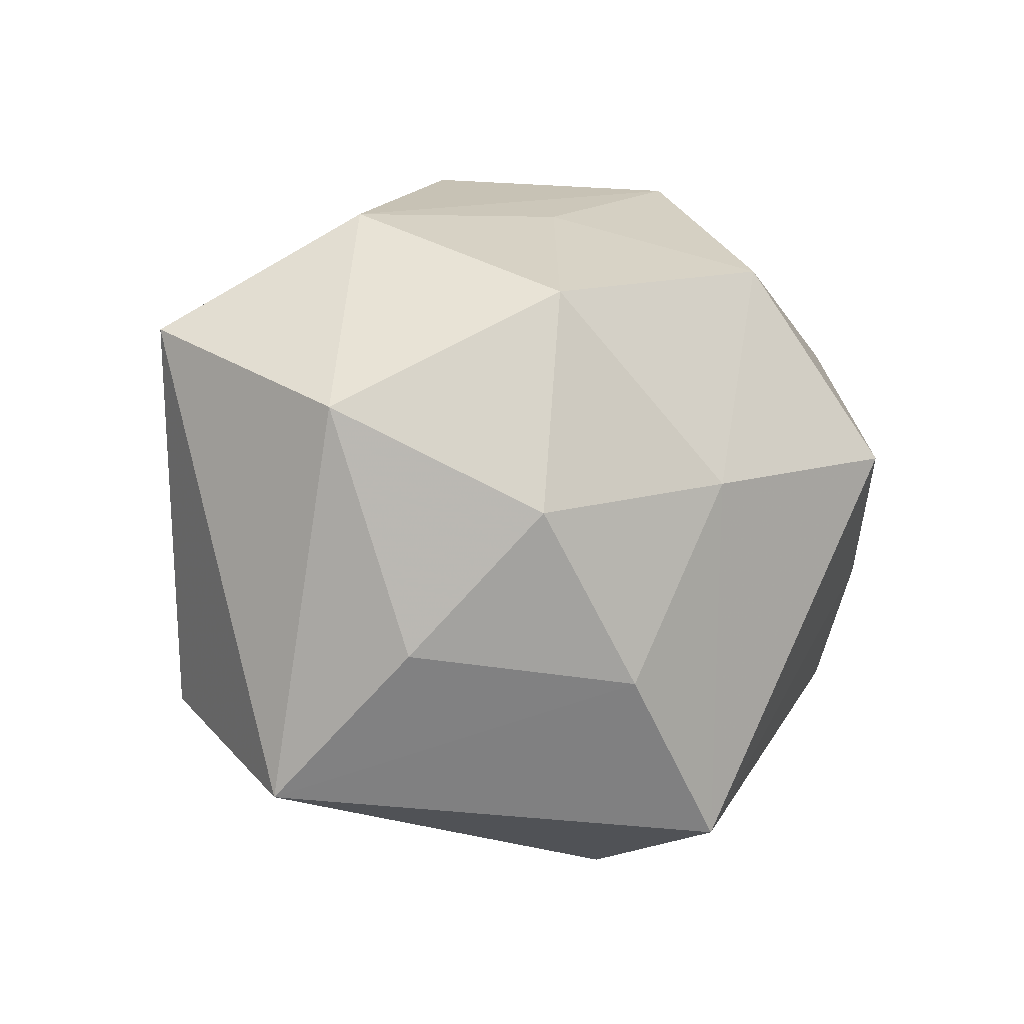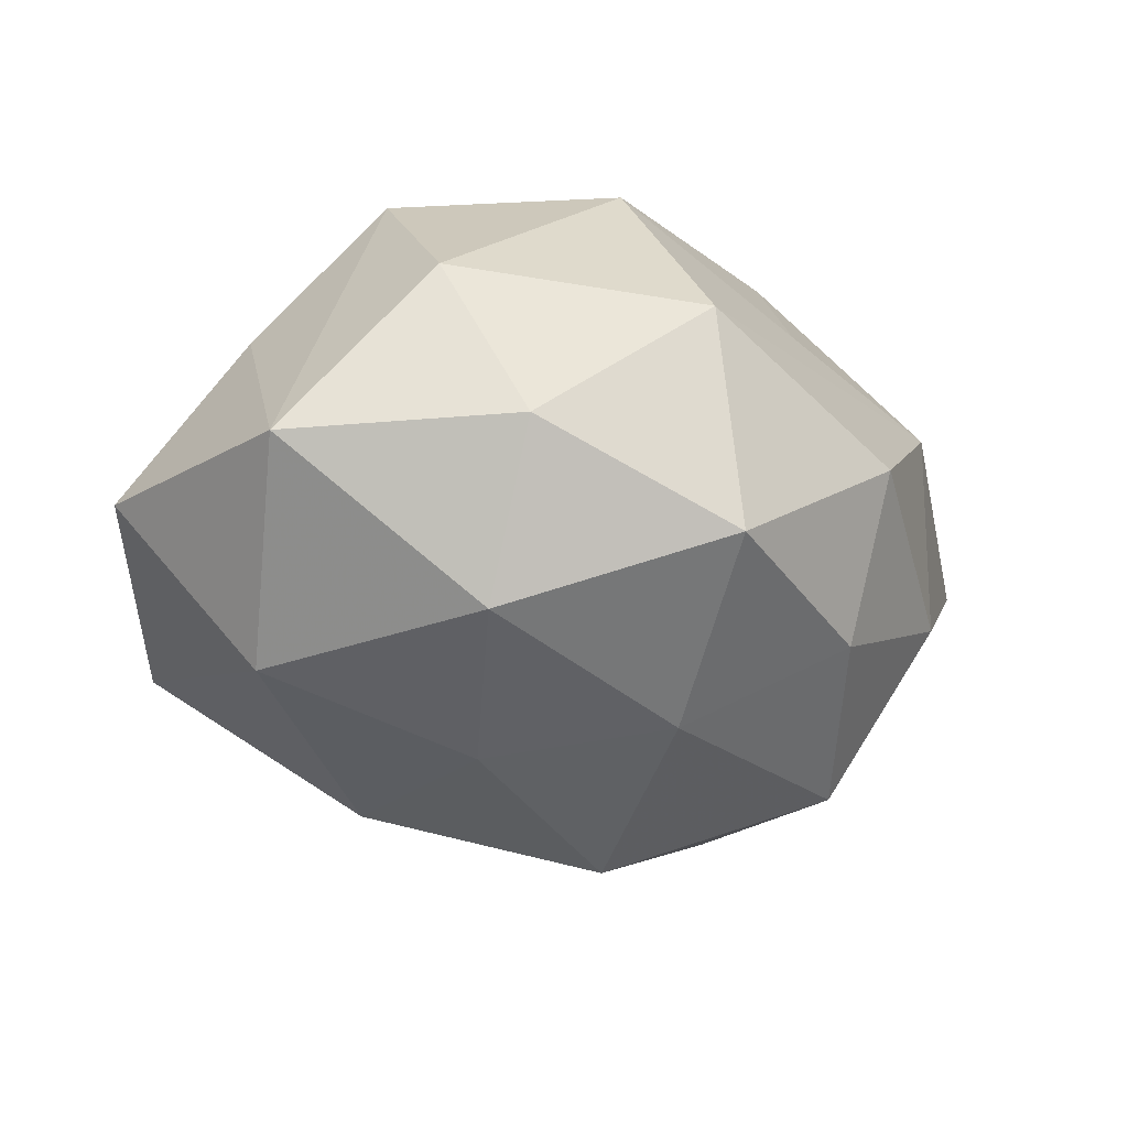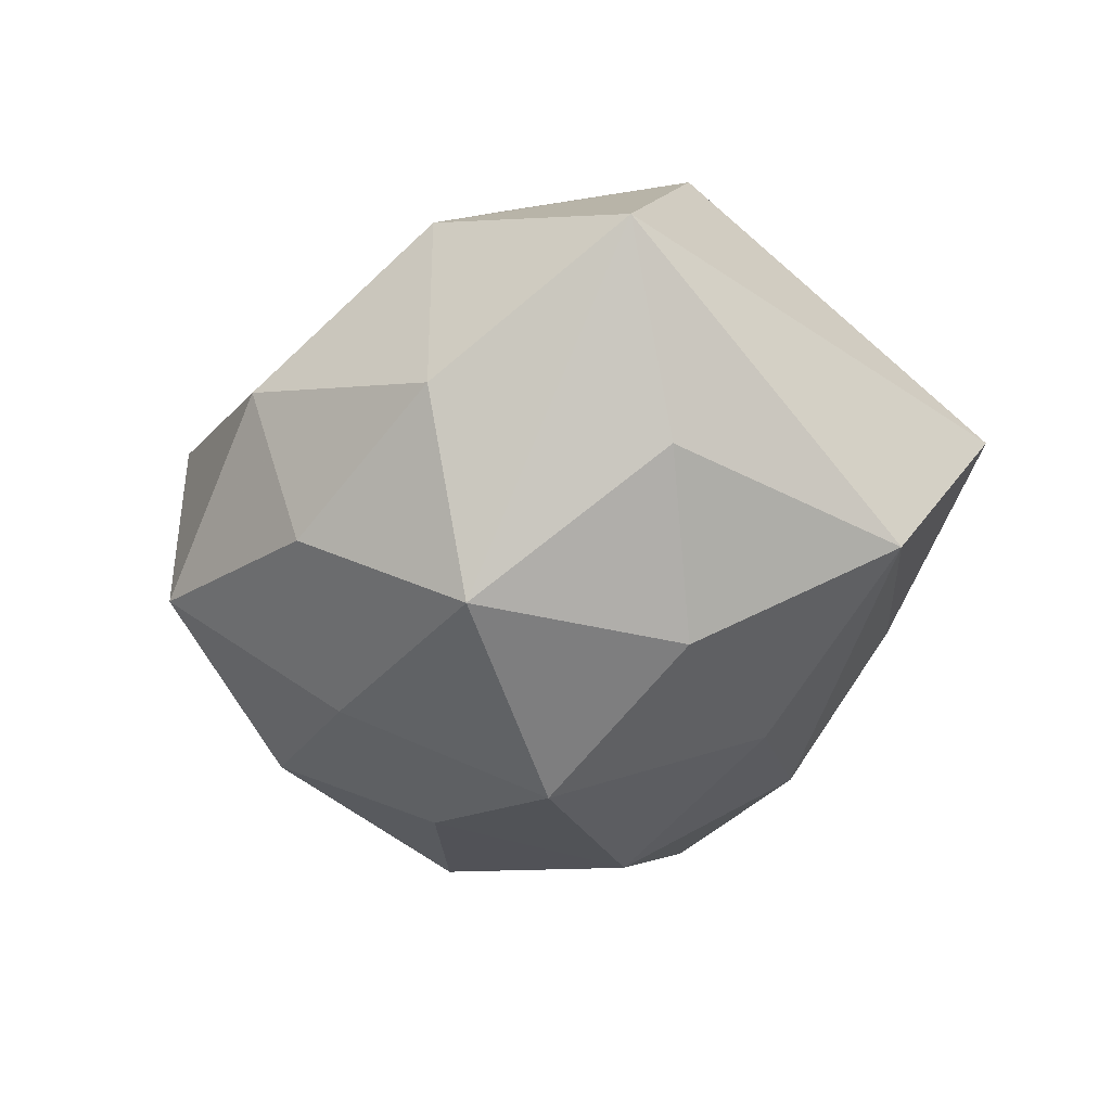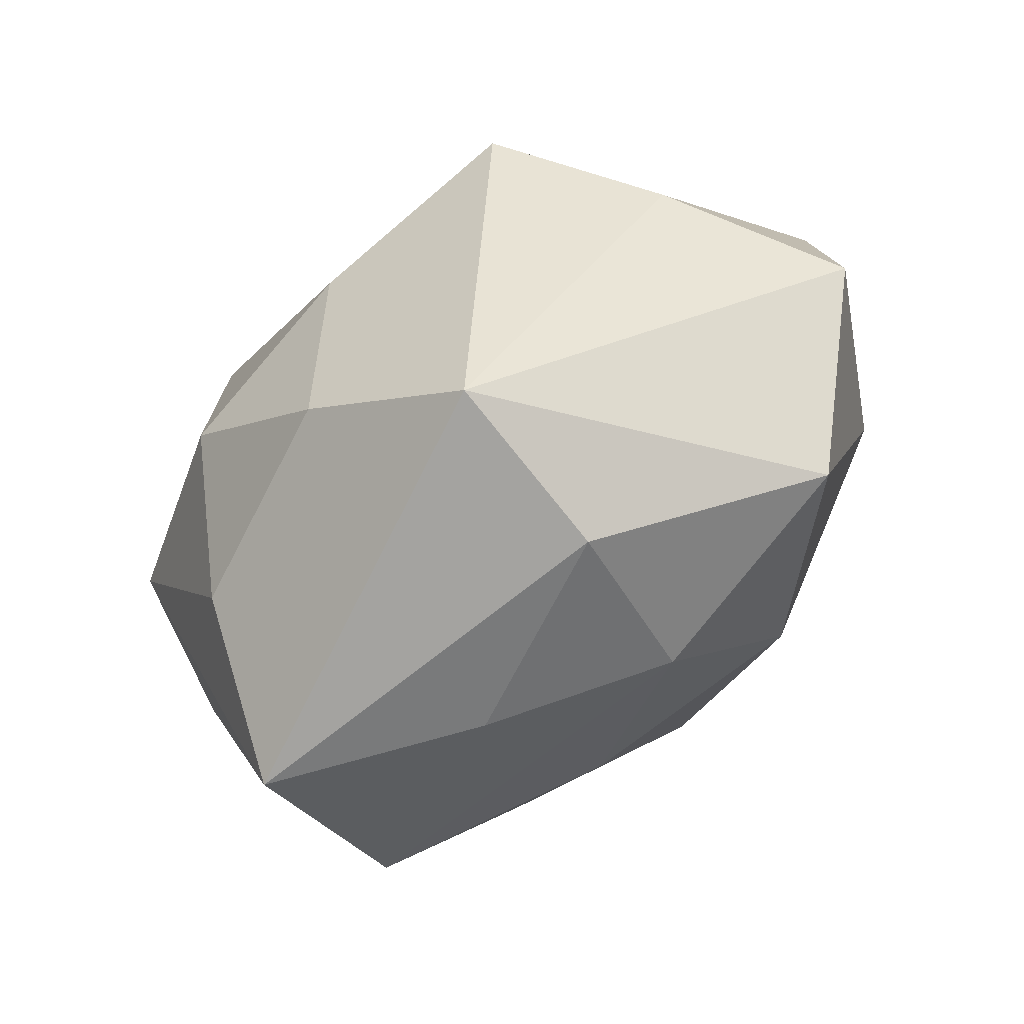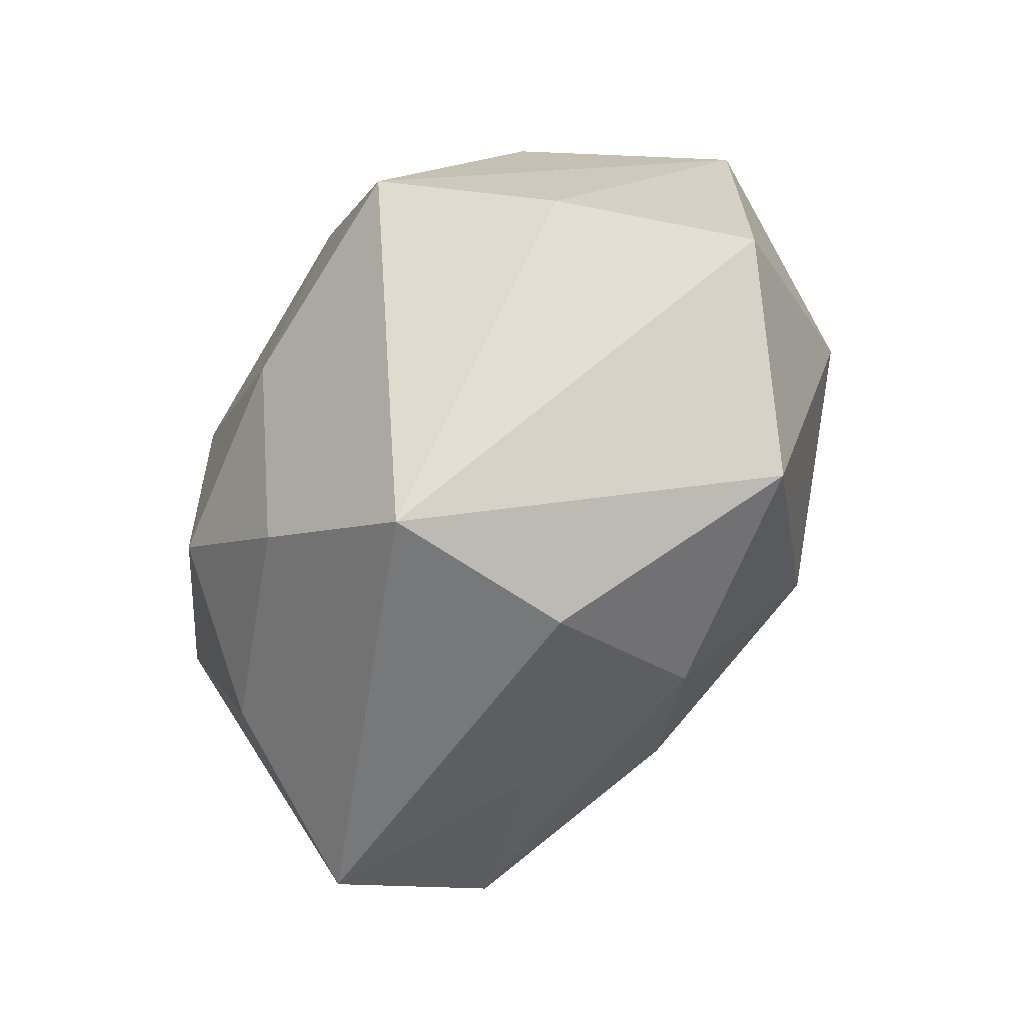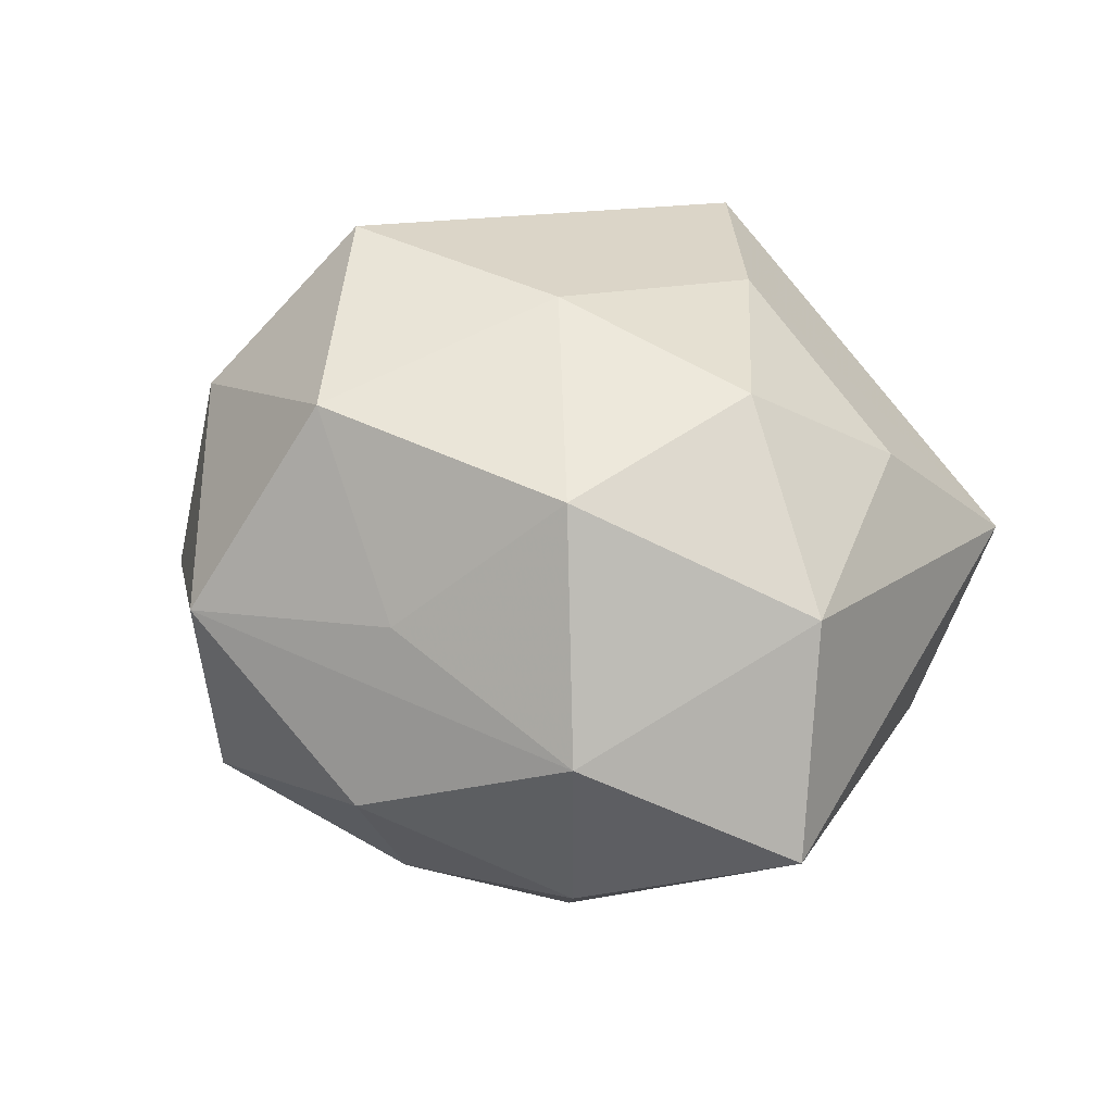
<metadata>
{"format":"obj","ext":"obj","renderer":"f3d","projection":"perspective","resolution":1024,"background":"white","views":[{"elev":-14.1,"azim":-34.6,"up":"+Y"},{"elev":-20.7,"azim":140.8,"up":"+Z"},{"elev":-38.5,"azim":-113.2,"up":"+Z"},{"elev":-74.2,"azim":42.1,"up":"+Y"},{"elev":-60.2,"azim":59.3,"up":"+Y"},{"elev":48.7,"azim":-134.0,"up":"+Z"}]}
</metadata>
<code>
v -0.02089 -0.009985 0.03378
v 0.05084 0.01427 -0.003119
v -0.04205 0.00449 -0.01814
v 0.04093 -0.002287 -0.02363
v 0.05269 -0.0152 -0.002962
v -0.01024 -0.02214 -0.02911
v -0.01287 -0.03861 -0.0109
v 0.01821 0.008267 -0.03194
v -0.004262 0.002878 -0.04039
v 0.04174 -0.005394 0.01704
v -0.0336 0.02969 -0.01127
v -0.02664 -0.004348 -0.03194
v -0.004666 -0.02729 0.02922
v -0.019 0.01667 0.03456
v 0.03563 0.02322 0.018
v 0.0314 0.03411 -0.002391
v 0.003734 0.02565 -0.02964
v -0.03358 0.0298 0.0134
v -0.05388 0.01446 0.001675
v -0.008449 0.03332 0.01862
v -0.024 0.02086 -0.03195
v -0.04285 0.001493 0.02295
v 0.03596 -0.03355 -0.01605
v -0.01226 0.03682 -0.01976
v 0.02946 0.02476 -0.02132
v -0.01277 0.0437 -0.0004467
v 0.01422 0.04438 0.01137
v -0.03676 -0.0399 0.001337
v 0.01134 0.04516 -0.01424
v -0.0299 -0.0253 0.01976
v 0.01305 -0.04267 0.02103
v 0.003202 -0.003506 0.03648
v 0.01189 -0.04428 -0.0008551
v 0.01143 0.02569 0.03357
v 0.01678 -0.0162 -0.03317
v -0.03838 -0.02535 -0.02031
v 0.007944 -0.03543 -0.02064
v 0.02954 0.004059 0.03507
f 29 26 27
f 3 19 21
f 3 36 19
f 19 36 28
f 21 19 11
f 18 11 19
f 26 11 18
f 14 20 18
f 27 26 18
f 18 20 27
f 31 10 38
f 21 9 12
f 12 3 21
f 36 3 12
f 31 28 33
f 33 23 31
f 4 23 35
f 26 29 24
f 24 11 26
f 21 11 24
f 4 25 2
f 2 38 10
f 8 25 4
f 4 35 8
f 8 35 9
f 29 25 17
f 17 9 21
f 17 8 9
f 25 8 17
f 21 24 17
f 17 24 29
f 27 20 34
f 34 20 14
f 31 38 32
f 32 34 14
f 38 34 32
f 13 28 31
f 13 30 28
f 31 32 13
f 30 13 1
f 1 32 14
f 1 13 32
f 19 28 22
f 28 30 22
f 30 1 22
f 22 1 14
f 22 18 19
f 14 18 22
f 23 33 37
f 37 35 23
f 5 23 4
f 4 2 5
f 5 2 10
f 5 10 31
f 31 23 5
f 38 2 15
f 27 34 15
f 15 34 38
f 16 25 29
f 16 2 25
f 16 29 27
f 27 15 16
f 16 15 2
f 7 33 28
f 7 37 33
f 7 28 36
f 36 37 7
f 6 37 36
f 35 37 6
f 9 35 6
f 36 12 6
f 6 12 9

</code>
